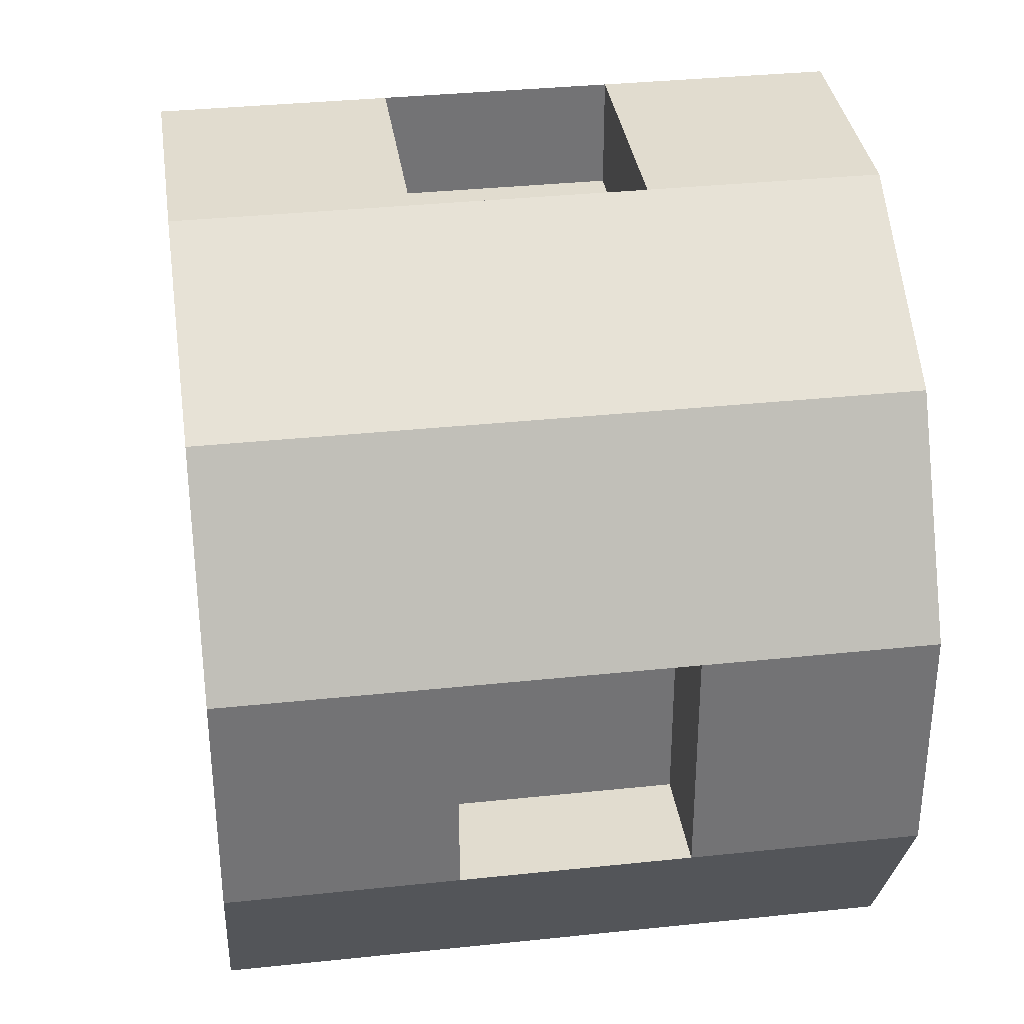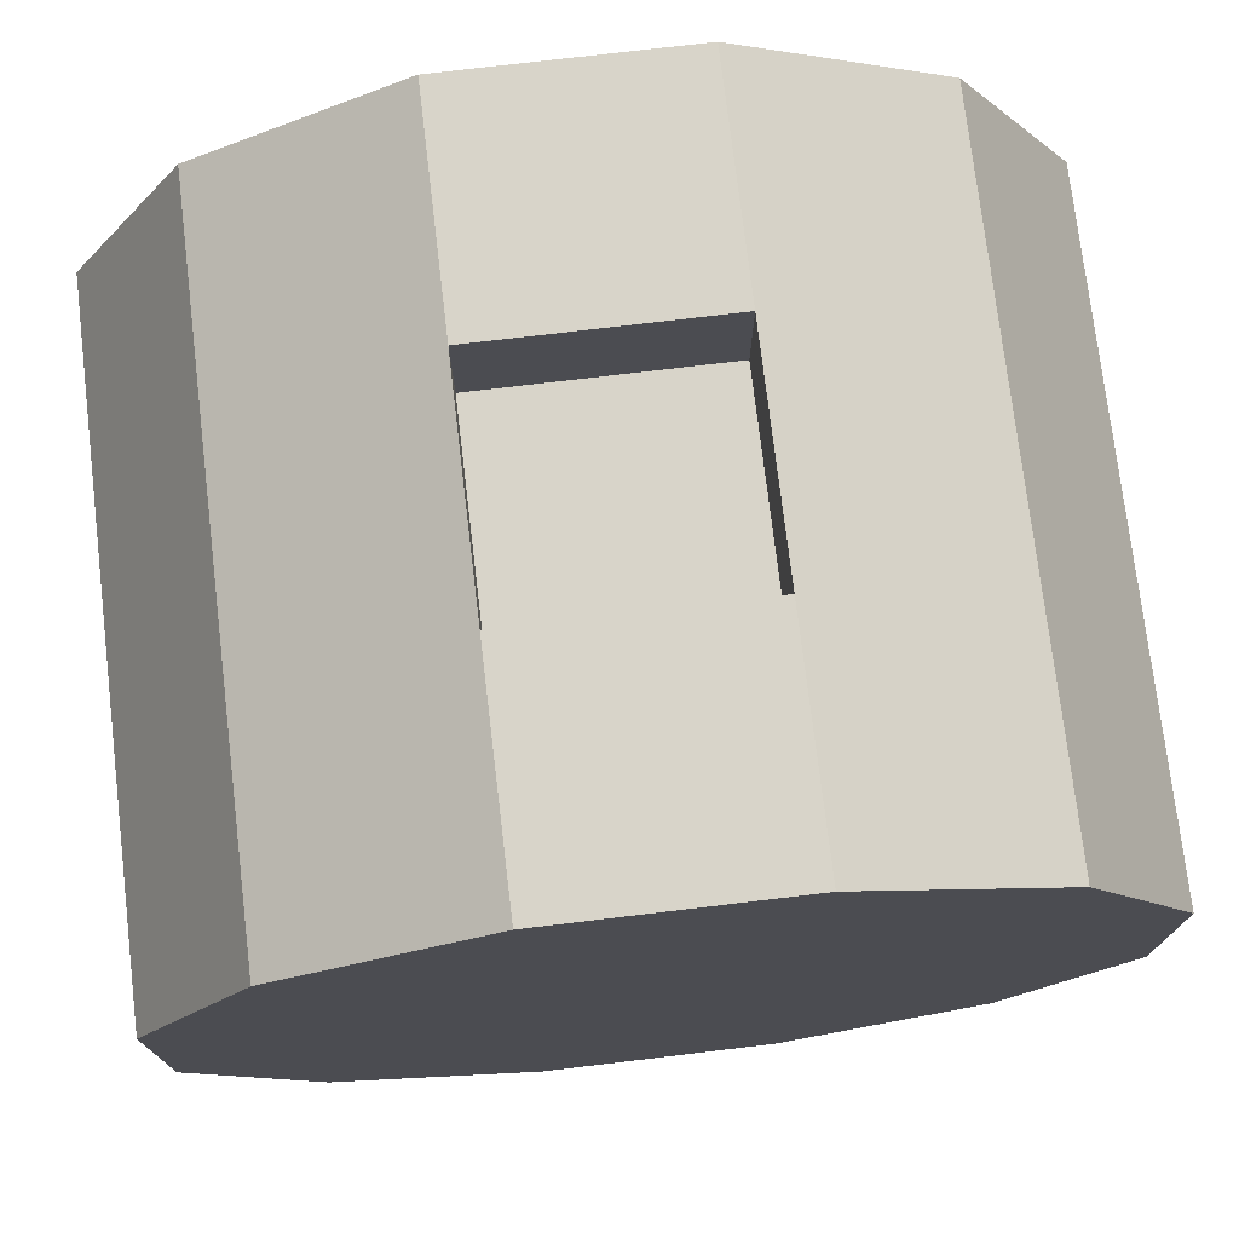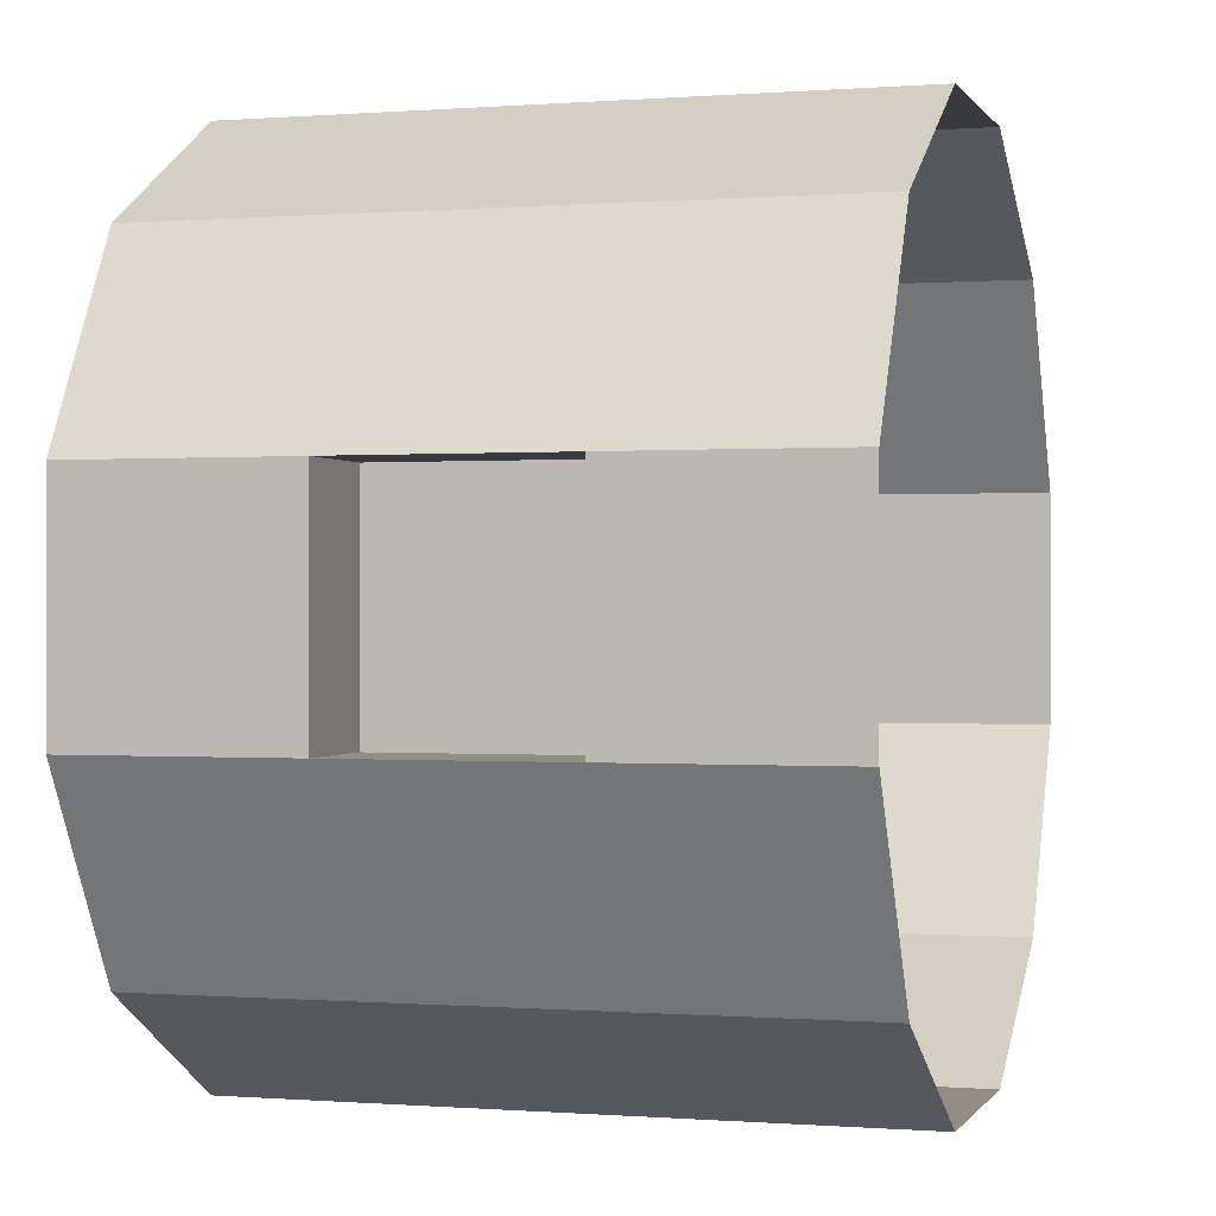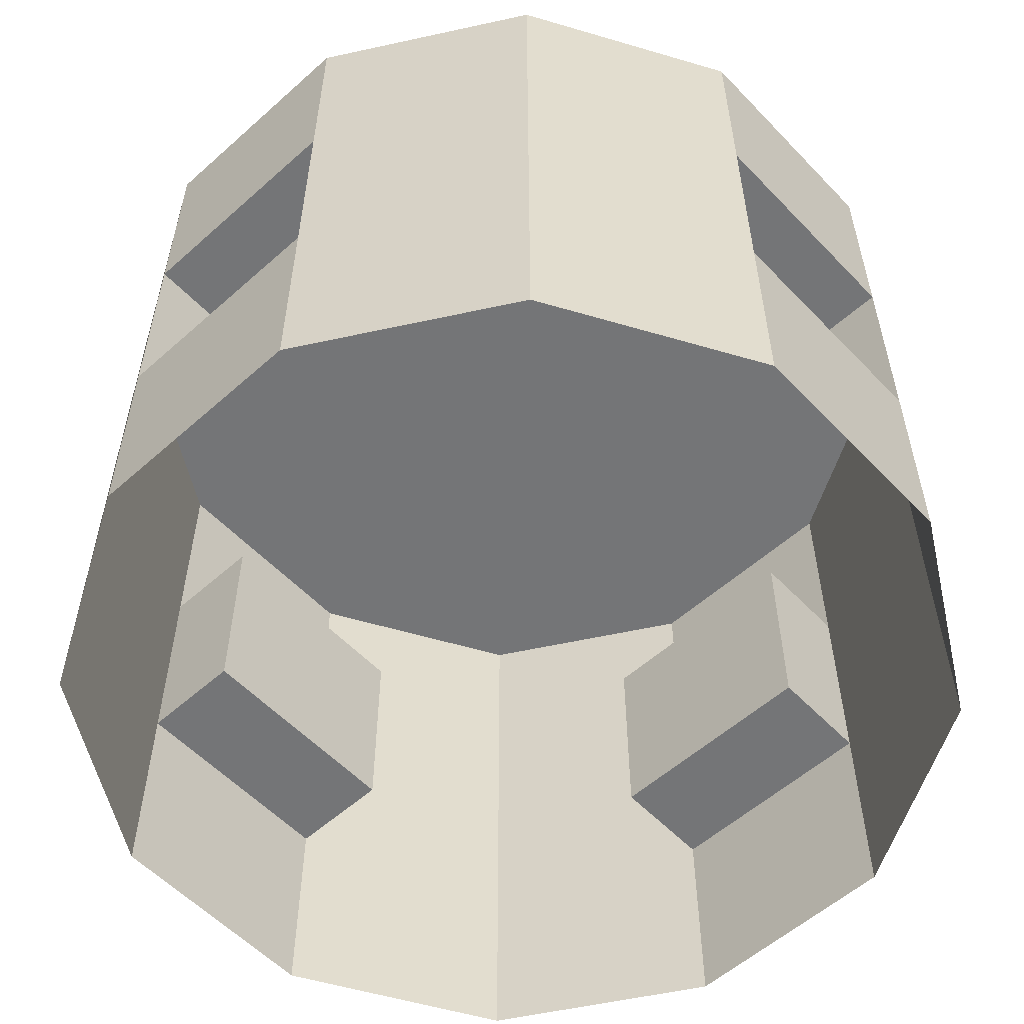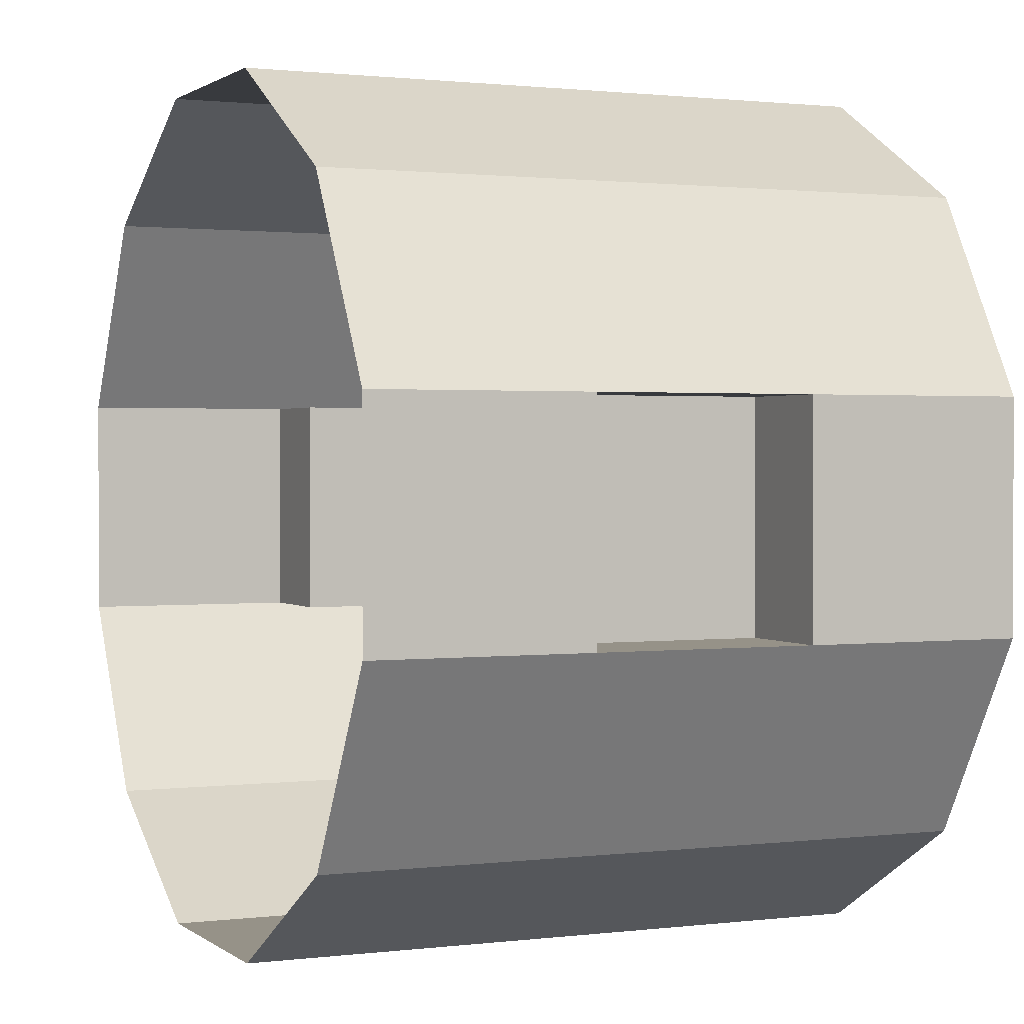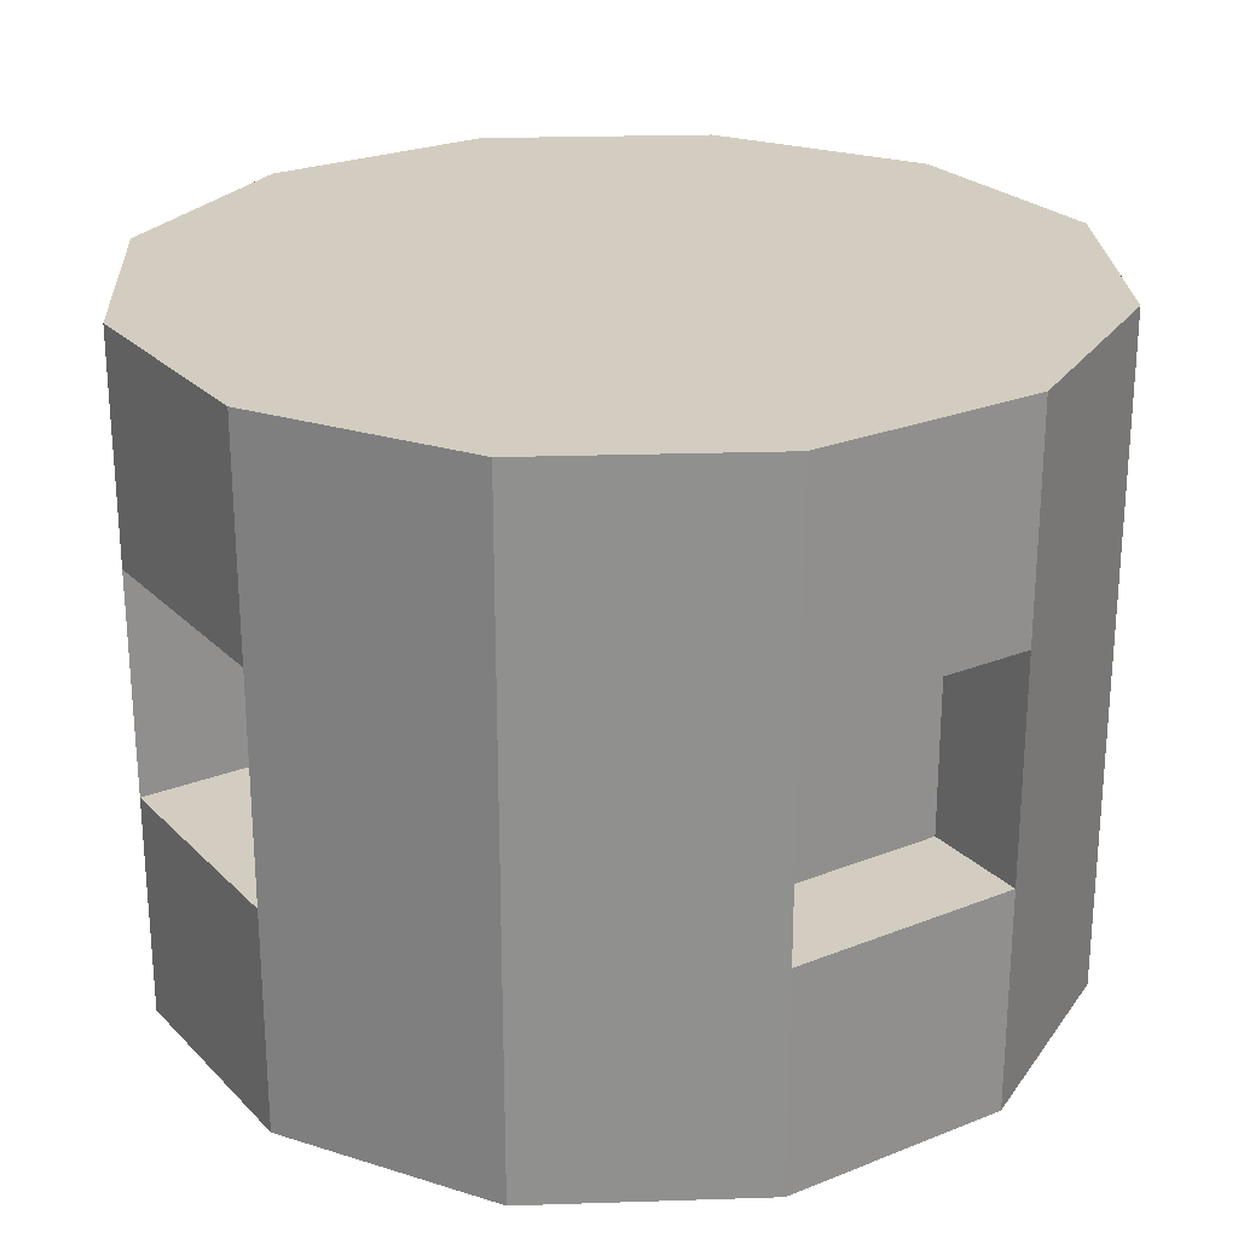
<metadata>
{"format":"obj","ext":"obj","renderer":"f3d","projection":"perspective","resolution":1024,"background":"white","views":[{"elev":34.5,"azim":81.9,"up":"+Z"},{"elev":75.0,"azim":173.2,"up":"+Z"},{"elev":-0.1,"azim":-73.5,"up":"+Z"},{"elev":-56.5,"azim":42.9,"up":"+Y"},{"elev":1.2,"azim":65.9,"up":"+Z"},{"elev":24.8,"azim":-123.0,"up":"+Y"}]}
</metadata>
<code>
g default
v 0.9659 -0.008828 -0.2588
v 0.7071 -0.008828 -0.7071
v 0.2588 -0.008828 -0.9659
v -0.2588 -0.008828 -0.9659
v -0.7071 -0.008828 -0.7071
v -0.9659 -0.008828 -0.2588
v -0.9659 -0.008828 0.2588
v -0.7071 -0.008828 0.7071
v -0.2588 -0.008828 0.9659
v 0.2588 -0.008828 0.9659
v 0.7071 -0.008828 0.7071
v 0.9659 -0.008828 0.2588
v 0.9659 0.487 -0.2588
v 0.7071 0.487 -0.7071
v 0.2588 0.487 -0.9659
v -0.2588 0.487 -0.9659
v -0.7071 0.487 -0.7071
v -0.9659 0.487 -0.2588
v -0.9659 0.487 0.2588
v -0.7071 0.487 0.7071
v -0.2588 0.487 0.9659
v 0.2588 0.487 0.9659
v 0.7071 0.487 0.7071
v 0.9659 0.487 0.2588
v 0.9659 0.9828 -0.2588
v 0.7071 0.9828 -0.7071
v 0.2588 0.9828 -0.9659
v -0.2588 0.9828 -0.9659
v -0.7071 0.9828 -0.7071
v -0.9659 0.9828 -0.2588
v -0.9659 0.9828 0.2588
v -0.7071 0.9828 0.7071
v -0.2588 0.9828 0.9659
v 0.2588 0.9828 0.9659
v 0.7071 0.9828 0.7071
v 0.9659 0.9828 0.2588
v 0.9659 1.479 -0.2588
v 0.7071 1.479 -0.7071
v 0.2588 1.479 -0.9659
v -0.2588 1.479 -0.9659
v -0.7071 1.479 -0.7071
v -0.9659 1.479 -0.2588
v -0.9659 1.479 0.2588
v -0.7071 1.479 0.7071
v -0.2588 1.479 0.9659
v 0.2588 1.479 0.9659
v 0.7071 1.479 0.7071
v 0.9659 1.479 0.2588
v 0 1.479 0
v 0.2588 0.487 -0.7252
v -0.2588 0.487 -0.7252
v -0.2588 0.9828 -0.7252
v 0.2588 0.9828 -0.7252
v -0.7252 0.487 -0.2588
v -0.7252 0.487 0.2588
v -0.7252 0.9828 0.2588
v -0.7252 0.9828 -0.2588
v -0.2588 0.487 0.7252
v 0.2588 0.487 0.7252
v 0.2588 0.9828 0.7252
v -0.2588 0.9828 0.7252
v 0.7252 0.487 0.2588
v 0.7252 0.487 -0.2588
v 0.7252 0.9828 -0.2588
v 0.7252 0.9828 0.2588
v 0.2588 0.487 -0.7252
v -0.2588 0.487 -0.7252
v -0.2588 0.9828 -0.7252
v 0.2588 0.9828 -0.7252
v -0.7252 0.487 -0.2588
v -0.7252 0.487 0.2588
v -0.7252 0.9828 0.2588
v -0.7252 0.9828 -0.2588
v -0.2588 0.487 0.7252
v 0.2588 0.487 0.7252
v 0.2588 0.9828 0.7252
v -0.2588 0.9828 0.7252
v 0.7252 0.487 0.2588
v 0.7252 0.487 -0.2588
v 0.7252 0.9828 -0.2588
v 0.7252 0.9828 0.2588
g pCylinder1
f 1 2 14 13
f 2 3 15 14
f 3 4 16 15
f 4 5 17 16
f 5 6 18 17
f 6 7 19 18
f 7 8 20 19
f 8 9 21 20
f 9 10 22 21
f 10 11 23 22
f 11 12 24 23
f 12 1 13 24
f 13 14 26 25
f 14 15 27 26
f 66 67 68 69
f 16 17 29 28
f 17 18 30 29
f 70 71 72 73
f 19 20 32 31
f 20 21 33 32
f 74 75 76 77
f 22 23 35 34
f 23 24 36 35
f 78 79 80 81
f 25 26 38 37
f 26 27 39 38
f 27 28 40 39
f 28 29 41 40
f 29 30 42 41
f 30 31 43 42
f 31 32 44 43
f 32 33 45 44
f 33 34 46 45
f 34 35 47 46
f 35 36 48 47
f 36 25 37 48
f 37 38 49
f 38 39 49
f 39 40 49
f 40 41 49
f 41 42 49
f 42 43 49
f 43 44 49
f 44 45 49
f 45 46 49
f 46 47 49
f 47 48 49
f 48 37 49
f 15 16 51 50
f 16 28 52 51
f 28 27 53 52
f 27 15 50 53
f 18 19 55 54
f 19 31 56 55
f 31 30 57 56
f 30 18 54 57
f 21 22 59 58
f 22 34 60 59
f 34 33 61 60
f 33 21 58 61
f 24 13 63 62
f 13 25 64 63
f 25 36 65 64
f 36 24 62 65
f 50 51 67 66
f 51 52 68 67
f 52 53 69 68
f 53 50 66 69
f 54 55 71 70
f 55 56 72 71
f 56 57 73 72
f 57 54 70 73
f 58 59 75 74
f 59 60 76 75
f 60 61 77 76
f 61 58 74 77
f 62 63 79 78
f 63 64 80 79
f 64 65 81 80
f 65 62 78 81

</code>
